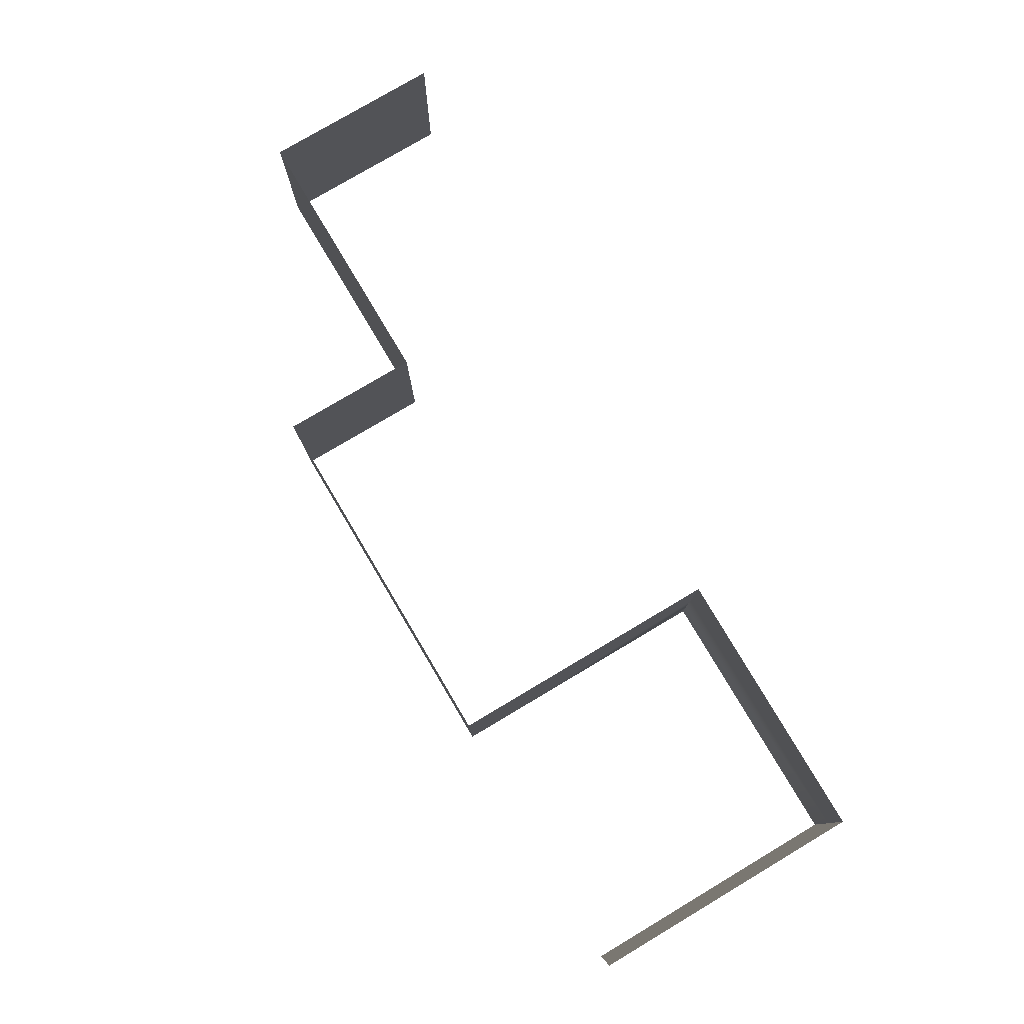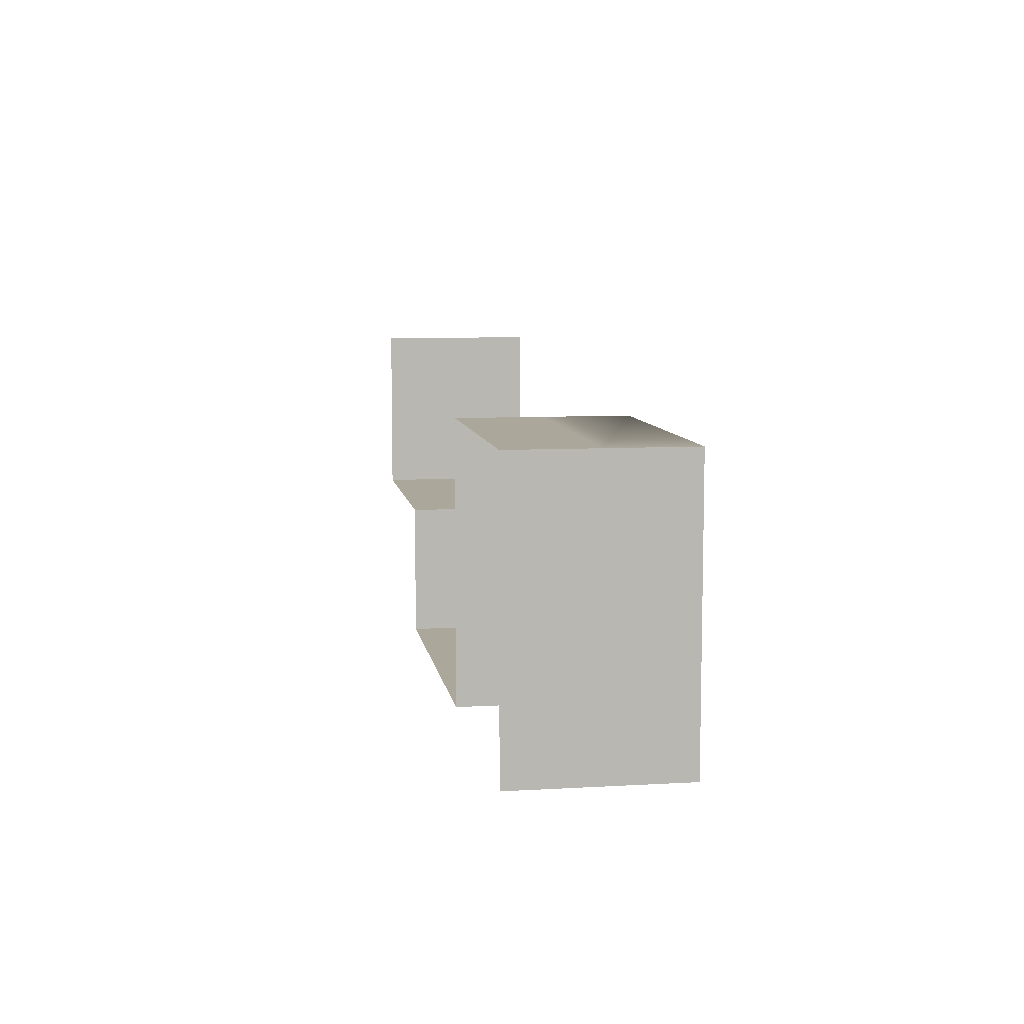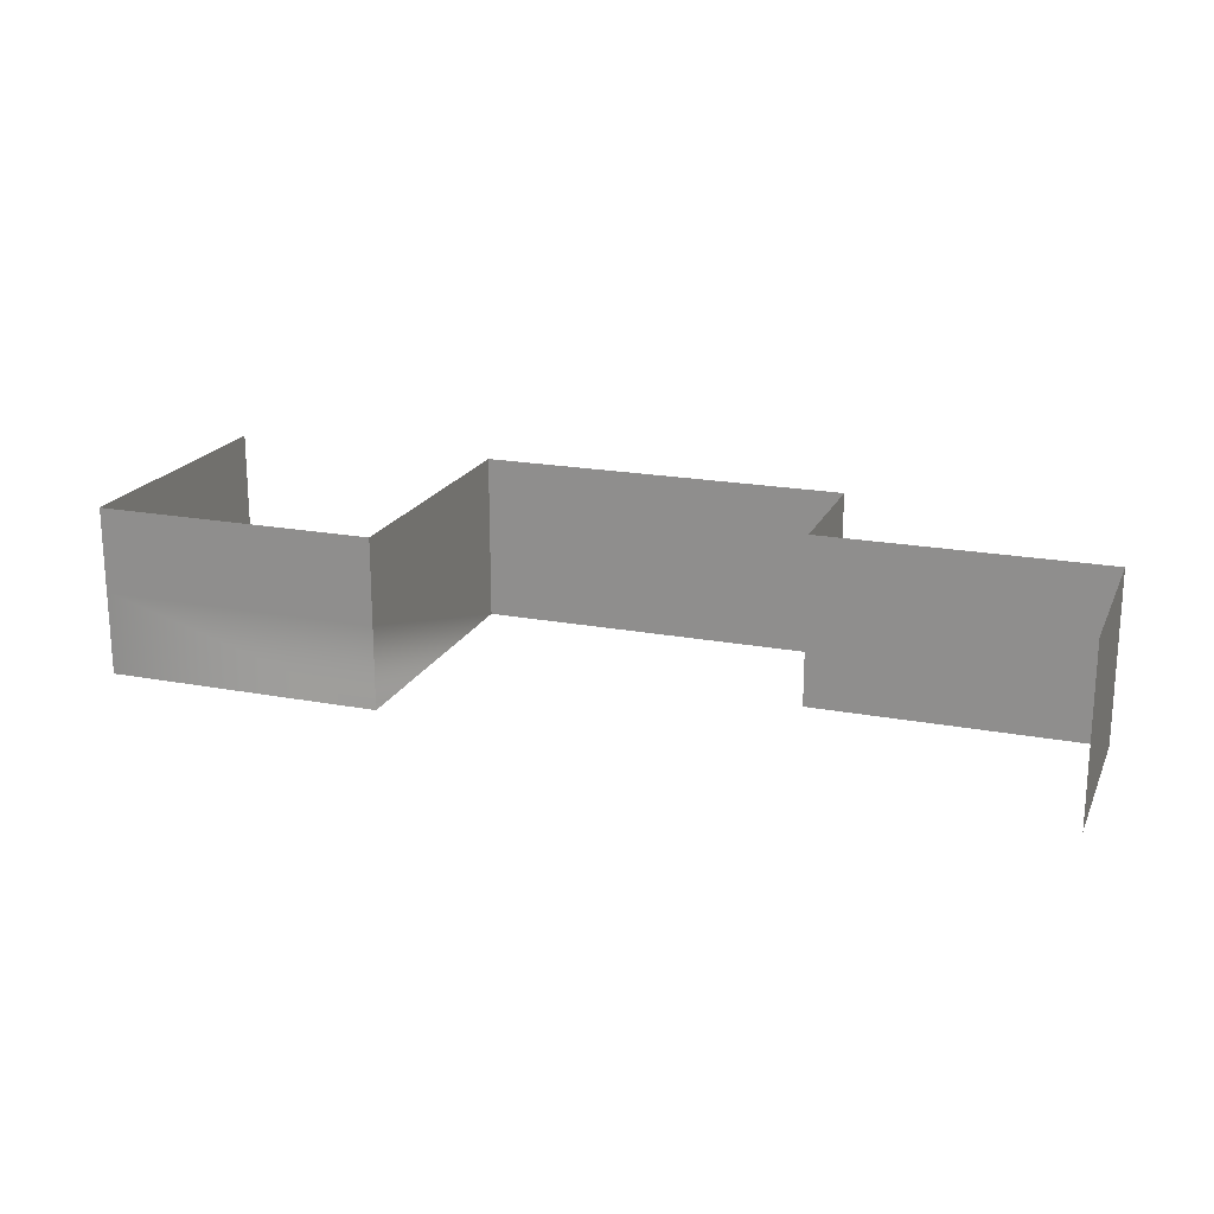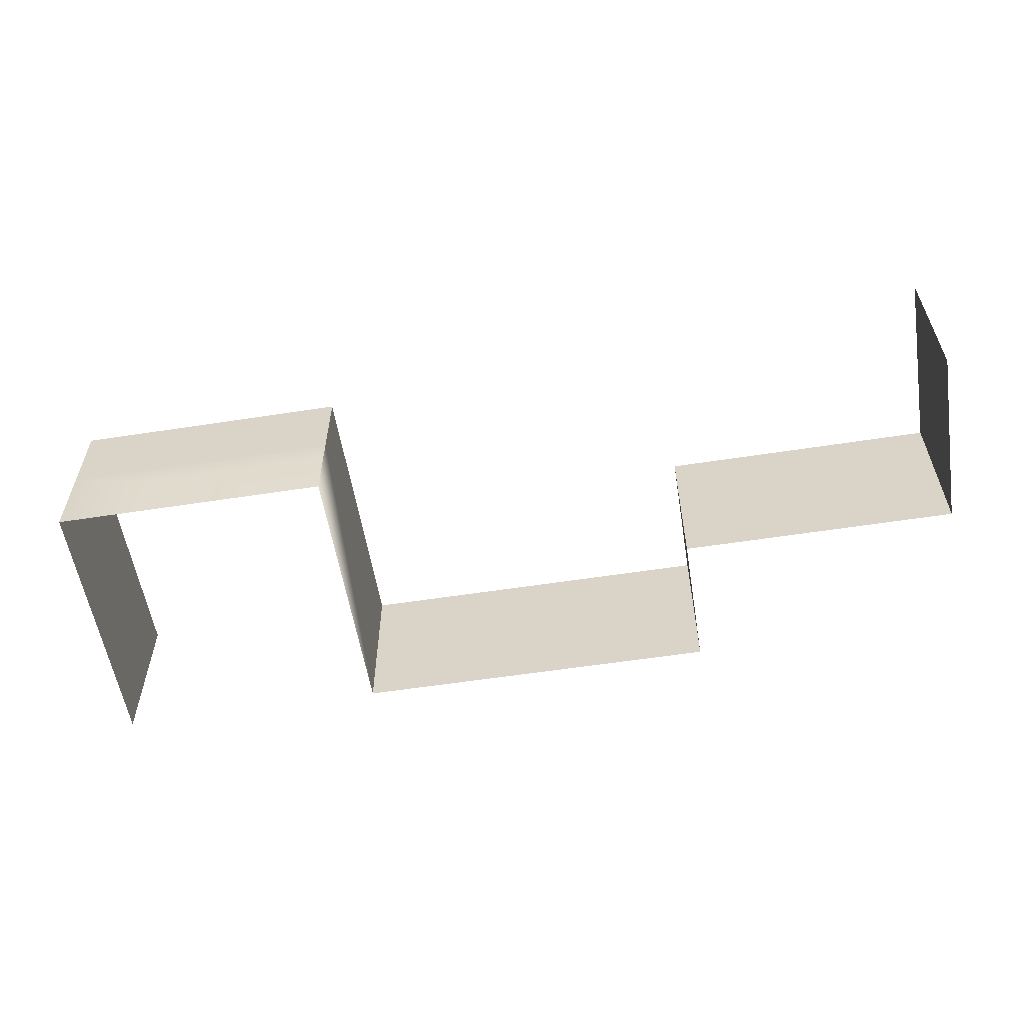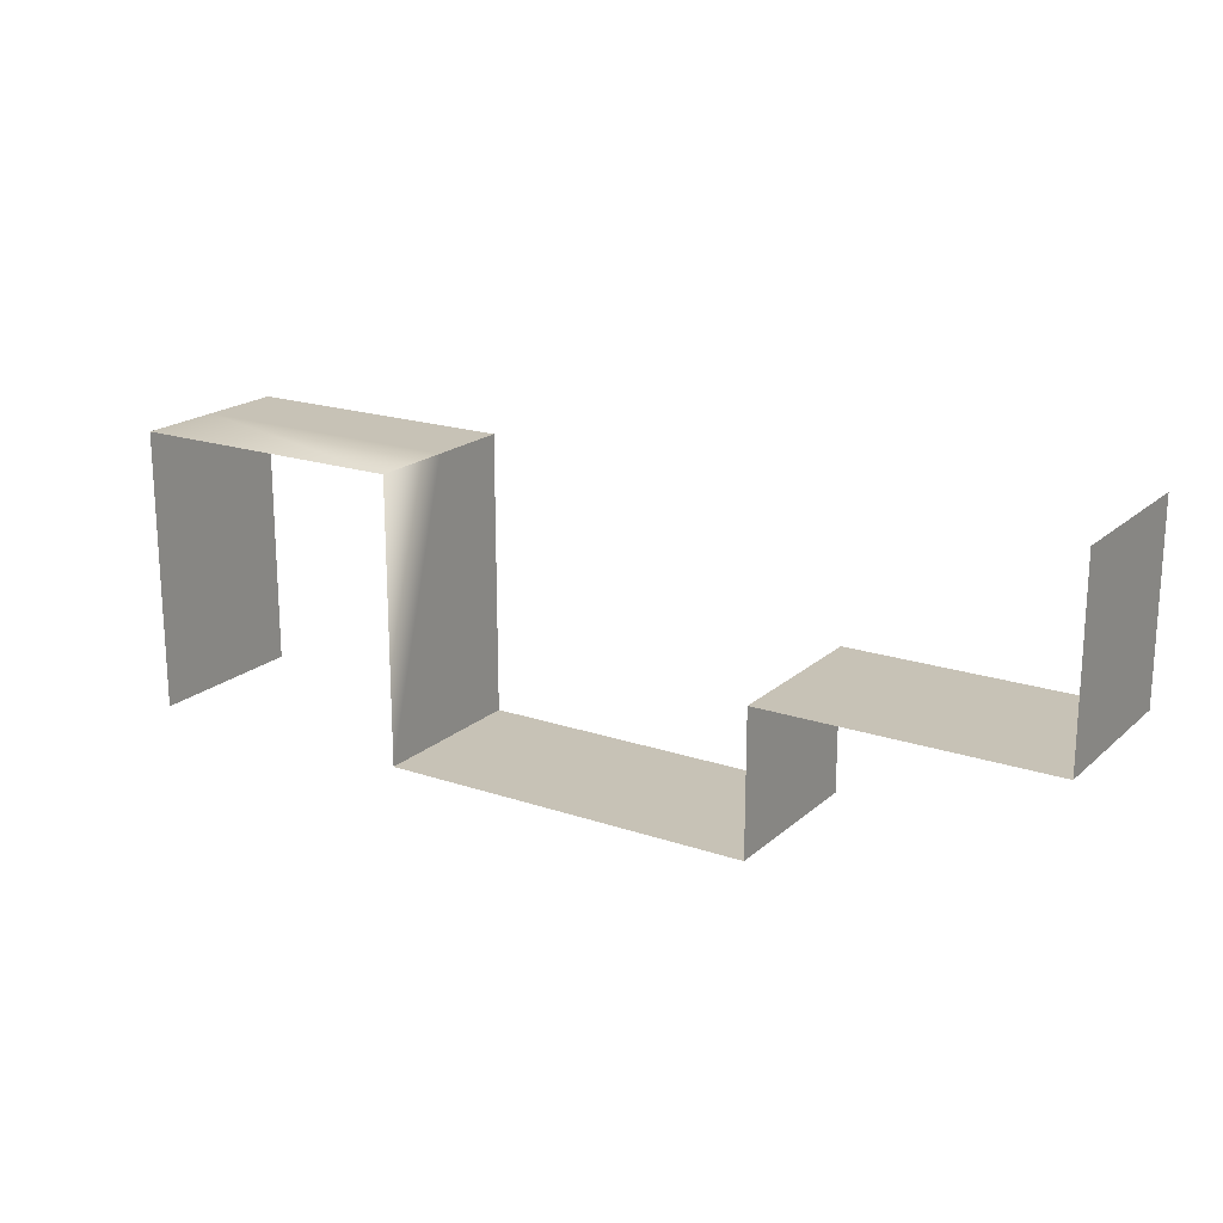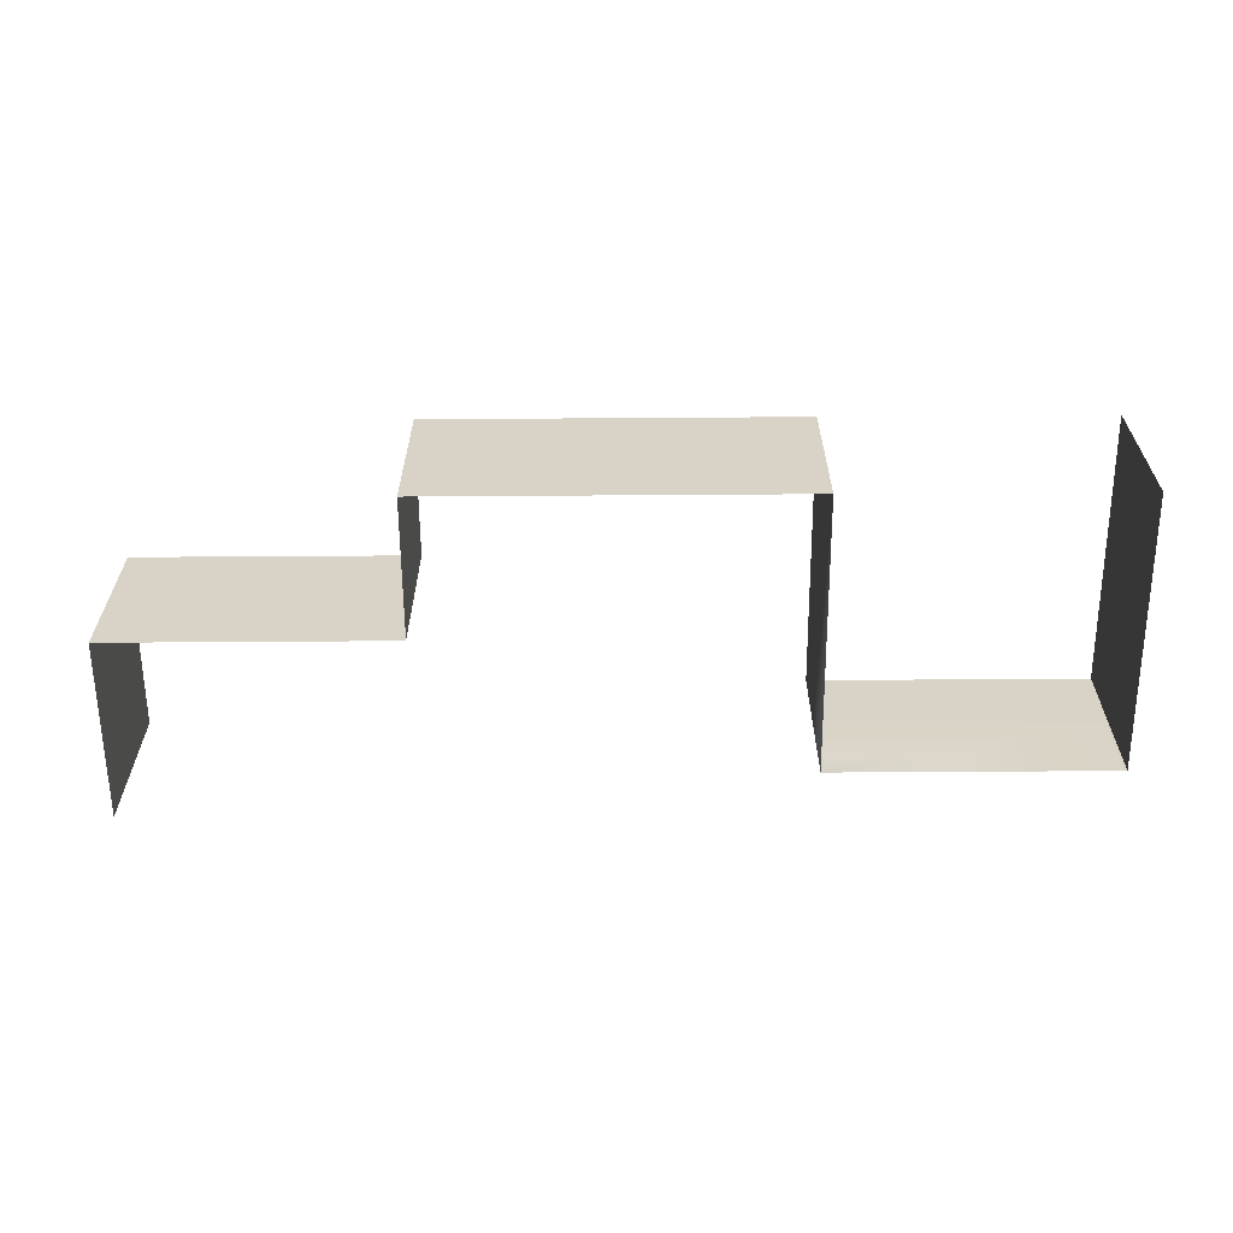
<metadata>
{"format":"obj","ext":"obj","renderer":"f3d","projection":"perspective","resolution":1024,"background":"white","views":[{"elev":78.8,"azim":-120.7,"up":"+Y"},{"elev":8.2,"azim":-99.0,"up":"+Z"},{"elev":19.6,"azim":19.4,"up":"+Y"},{"elev":-56.9,"azim":9.2,"up":"+Y"},{"elev":19.2,"azim":32.6,"up":"+Z"},{"elev":-61.7,"azim":-179.6,"up":"+Y"}]}
</metadata>
<code>
g Line164
v -8148 -1169 1.348e+04
v -8148 -1229 1.348e+04
v -8015 -1229 1.348e+04
v -8148 -1169 1.368e+04
v -8348 -1169 1.368e+04
v -8348 -1229 1.368e+04
v -8348 -1169 1.368e+04
v -8348 -1169 1.348e+04
v -8348 -1229 1.348e+04
v -8348 -1229 1.368e+04
v -7683 -1169 1.371e+04
v -7683 -1169 1.358e+04
v -7683 -1229 1.358e+04
v -7883 -1229 1.358e+04
v -7683 -1229 1.358e+04
v -7683 -1169 1.358e+04
v -7883 -1169 1.358e+04
v -8015 -1169 1.348e+04
v -7683 -1229 1.371e+04
v -7883 -1229 1.348e+04
v -7883 -1229 1.358e+04
v -7883 -1169 1.358e+04
v -7883 -1169 1.348e+04
v -7883 -1229 1.348e+04
v -7883 -1169 1.348e+04
v -8148 -1229 1.368e+04
v -8148 -1229 1.348e+04
v -8148 -1169 1.348e+04
v -8148 -1169 1.368e+04
v -8148 -1229 1.368e+04
f 6 4 5
f 4 6 30
f 3 1 2
f 1 3 18
f 25 18 3
f 3 24 25
f 9 7 8
f 7 9 10
f 13 11 12
f 11 13 19
f 16 14 15
f 14 16 17
f 22 20 21
f 20 22 23
f 28 26 27
f 26 28 29
v -8348 -1229 1.368e+04
v -8348 -1289 1.368e+04
v -8148 -1289 1.368e+04
v -8148 -1229 1.368e+04
v -7883 -1289 1.358e+04
v -7883 -1229 1.358e+04
v -7883 -1229 1.348e+04
v -7683 -1229 1.358e+04
v -7683 -1289 1.358e+04
v -7683 -1289 1.371e+04
v -7683 -1229 1.371e+04
v -7883 -1229 1.358e+04
v -7883 -1289 1.358e+04
v -7683 -1289 1.358e+04
v -7683 -1229 1.358e+04
v -7883 -1289 1.348e+04
v -8348 -1289 1.368e+04
v -8348 -1229 1.368e+04
v -8348 -1229 1.348e+04
v -8148 -1229 1.368e+04
v -8148 -1289 1.348e+04
v -8148 -1229 1.348e+04
v -8348 -1289 1.348e+04
v -7883 -1289 1.348e+04
v -7883 -1229 1.348e+04
v -8015 -1229 1.348e+04
v -8015 -1289 1.348e+04
v -8148 -1229 1.348e+04
v -8148 -1289 1.348e+04
f 50 33 51
f 51 52 50
f 33 31 32
f 31 33 34
f 56 54 55
f 54 56 57
f 58 57 56
f 57 58 59
f 37 35 36
f 35 37 46
f 40 38 39
f 38 40 41
f 44 42 43
f 42 44 45
f 49 47 48
f 47 49 53

</code>
